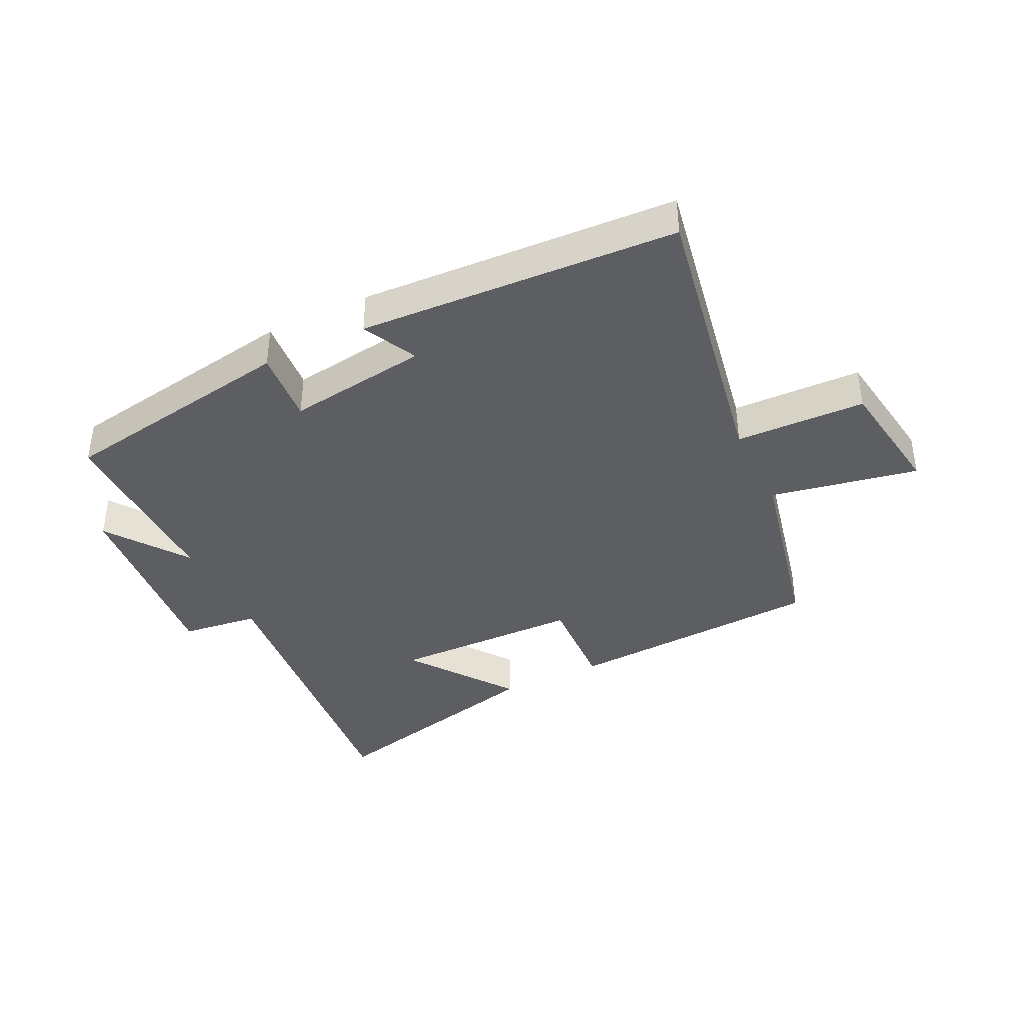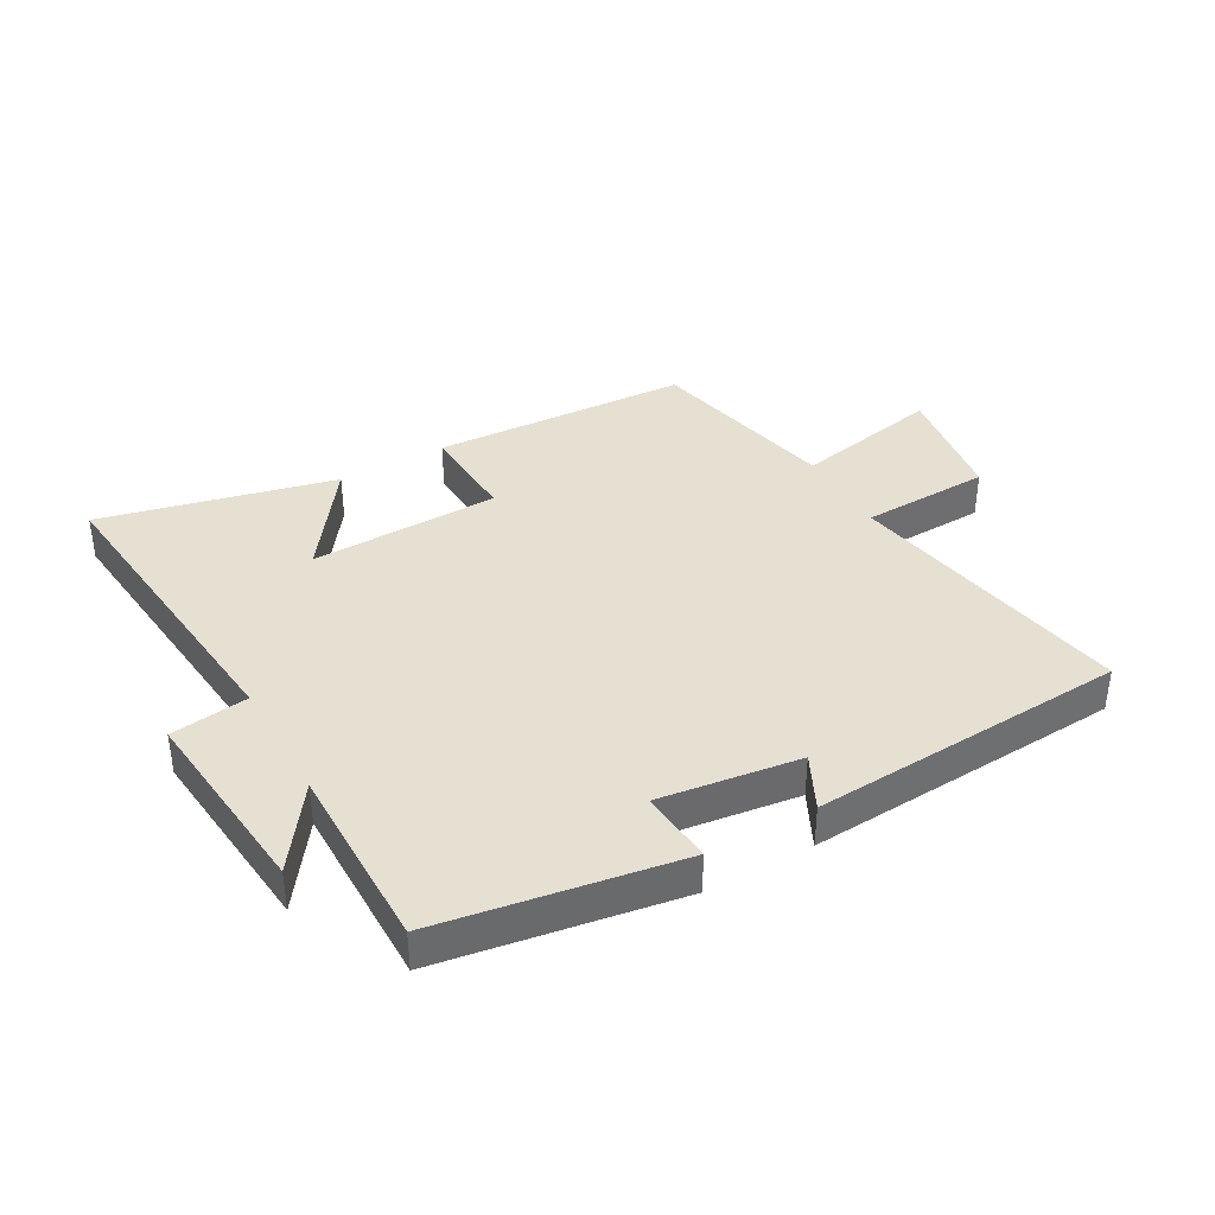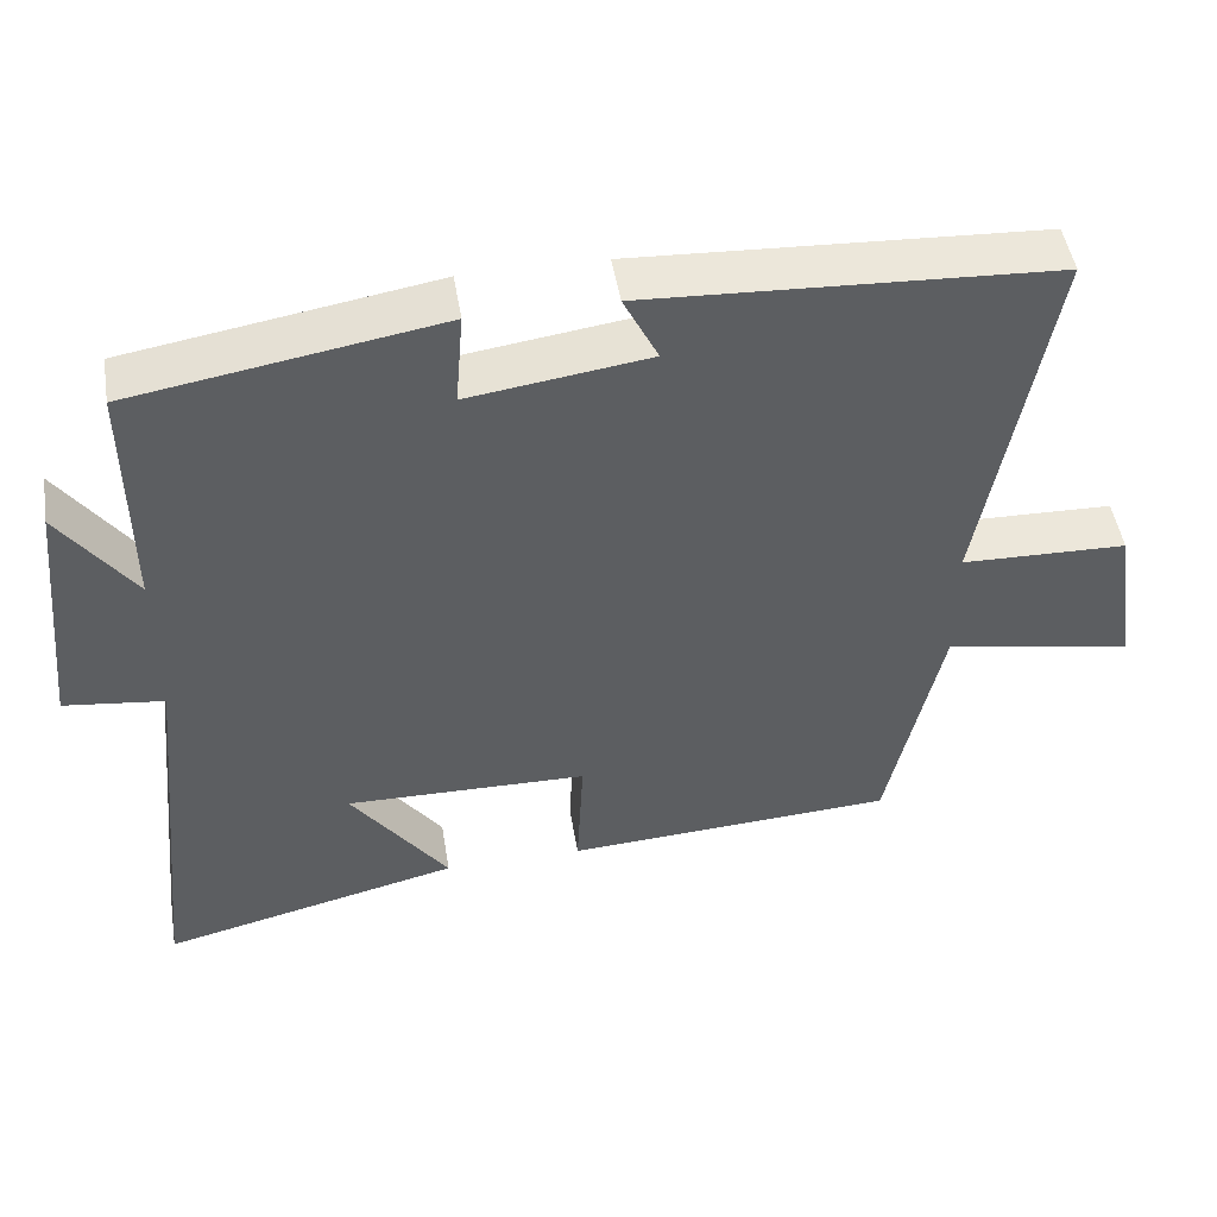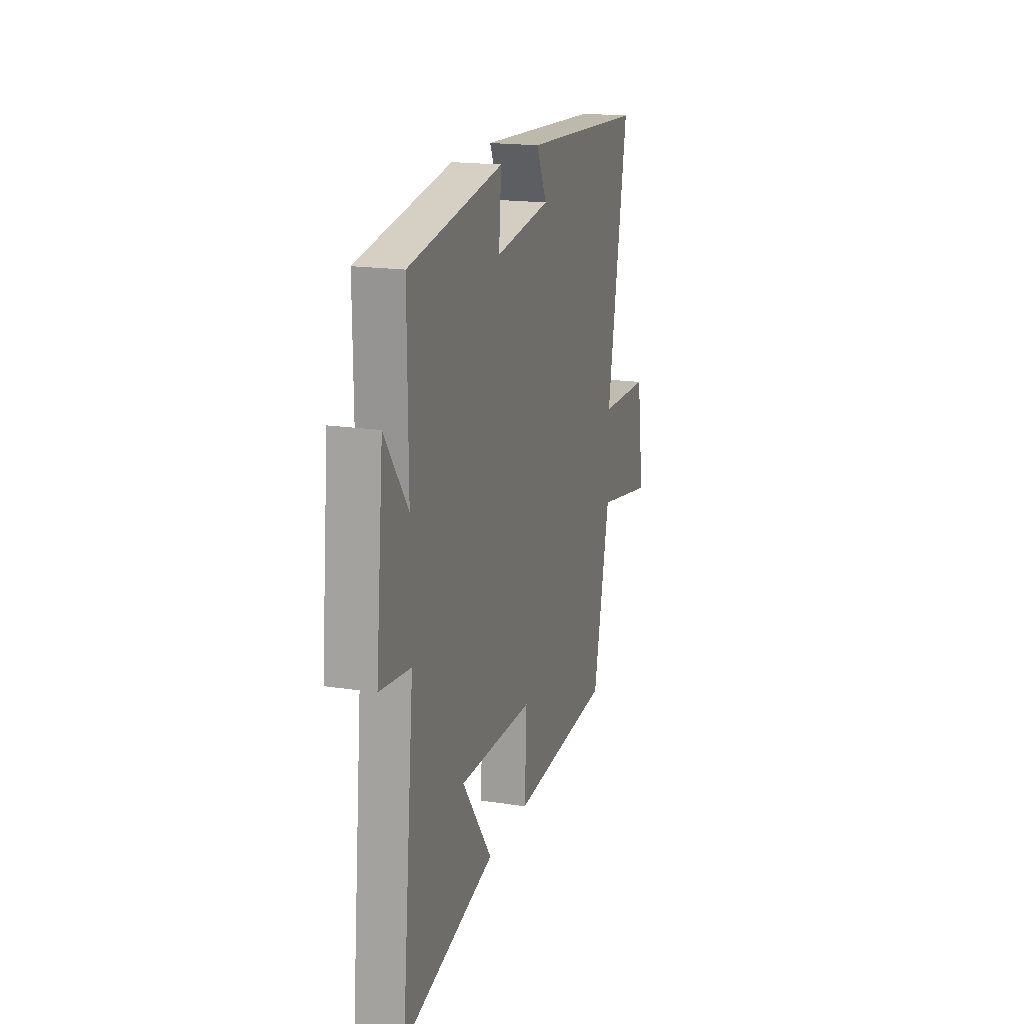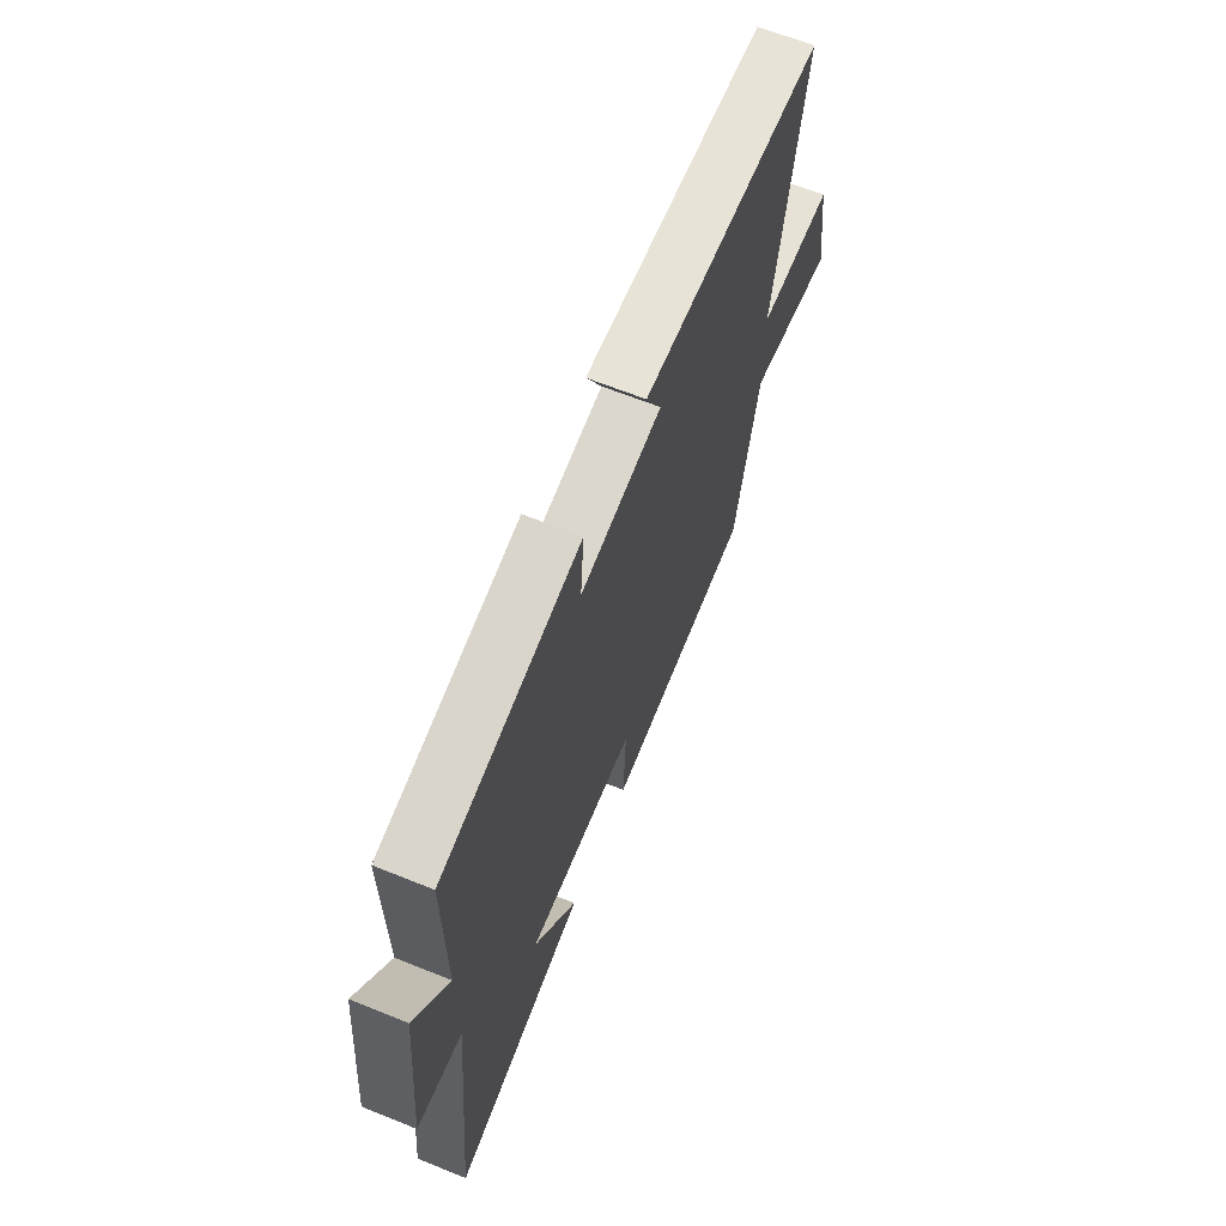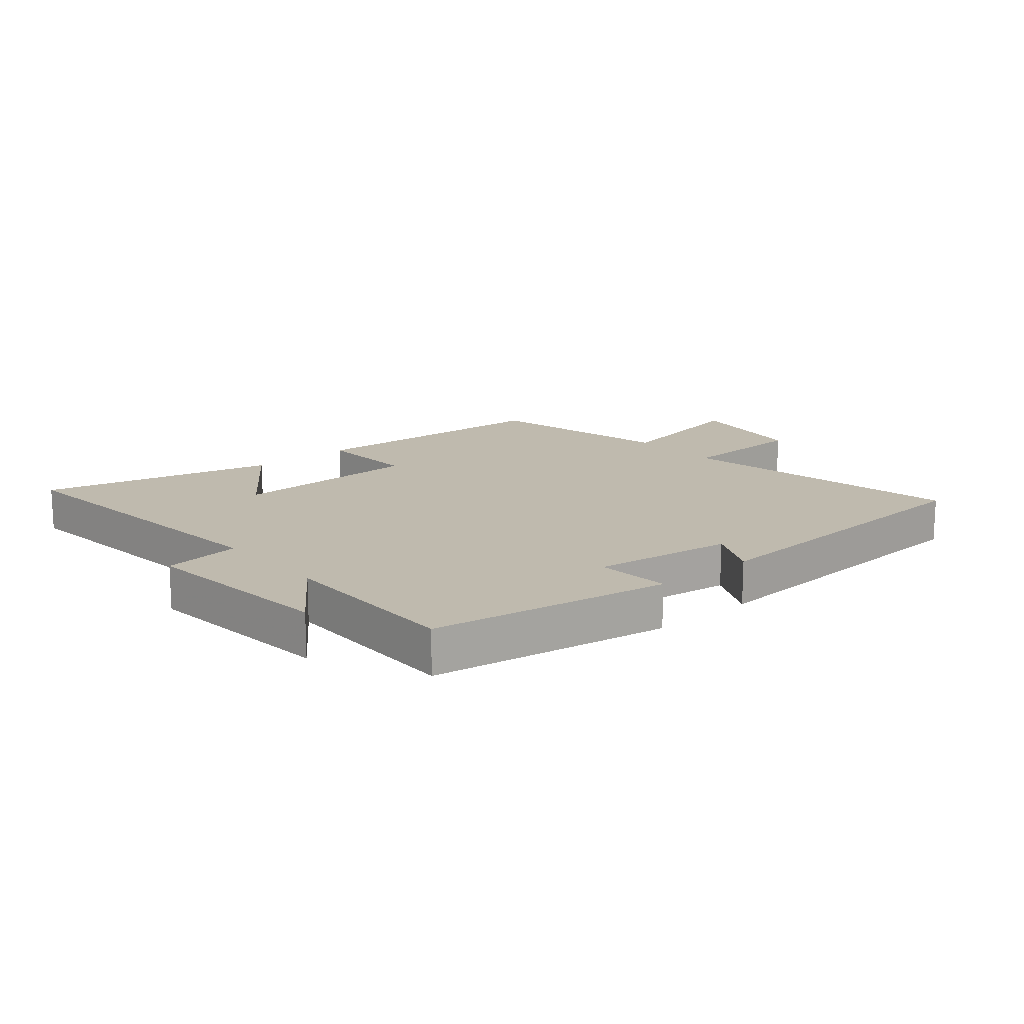
<metadata>
{"format":"obj","ext":"obj","renderer":"f3d","projection":"perspective","resolution":1024,"background":"white","views":[{"elev":-39.2,"azim":26.0,"up":"+Y"},{"elev":38.3,"azim":-29.6,"up":"+Y"},{"elev":48.6,"azim":-9.3,"up":"+Z"},{"elev":17.9,"azim":-73.3,"up":"+Z"},{"elev":64.9,"azim":-67.9,"up":"+Z"},{"elev":15.7,"azim":-40.5,"up":"+Y"}]}
</metadata>
<code>
v 0.431 0.07 -0.476
v 0.009 0.07 -0.5
v 0.017 0.07 -0.335
v -0.293 0.07 -0.329
v -0.169 0.07 -0.5
v -0.552 0.07 -0.592
v -0.5 0.07 -0.077
v -0.627 0.07 -0.061
v -0.595 0.07 0.261
v -0.5 0.07 0.129
v -0.502 0.07 0.435
v -0.11 0.07 0.5
v -0.12 0.07 0.379
v 0.11 0.07 0.411
v 0.066 0.07 0.5
v 0.585 0.07 0.472
v 0.5 0.07 -0.001
v 0.712 0.07 -0.007
v 0.742 0.07 -0.209
v 0.5 0.07 -0.163
v 0.431 0 -0.476
v 0.009 0 -0.5
v 0.017 0 -0.335
v -0.293 0 -0.329
v -0.169 0 -0.5
v -0.552 0 -0.592
v -0.5 0 -0.077
v -0.627 0 -0.061
v -0.595 0 0.261
v -0.5 0 0.129
v -0.502 0 0.435
v -0.11 0 0.5
v -0.12 0 0.379
v 0.11 0 0.411
v 0.066 0 0.5
v 0.585 0 0.472
v 0.5 0 -0.001
v 0.712 0 -0.007
v 0.742 0 -0.209
v 0.5 0 -0.163
f 17 18 19 20
f 1 2 3
f 20 1 3
f 17 20 3
f 14 15 16 17
f 17 3 4
f 14 17 4
f 13 14 4
f 12 13 4
f 11 12 4
f 10 11 4
f 7 8 9 10
f 7 10 4
f 4 5 6 7
f 40 39 38 37
f 23 22 21
f 23 21 40
f 23 40 37
f 37 36 35 34
f 24 23 37
f 24 37 34
f 24 34 33
f 24 33 32
f 24 32 31
f 24 31 30
f 30 29 28 27
f 24 30 27
f 27 26 25 24
f 1 21 22 2
f 2 22 23 3
f 3 23 24 4
f 4 24 25 5
f 5 25 26 6
f 6 26 27 7
f 7 27 28 8
f 8 28 29 9
f 9 29 30 10
f 10 30 31 11
f 11 31 32 12
f 12 32 33 13
f 13 33 34 14
f 14 34 35 15
f 15 35 36 16
f 16 36 37 17
f 17 37 38 18
f 18 38 39 19
f 19 39 40 20
f 20 40 21 1

</code>
